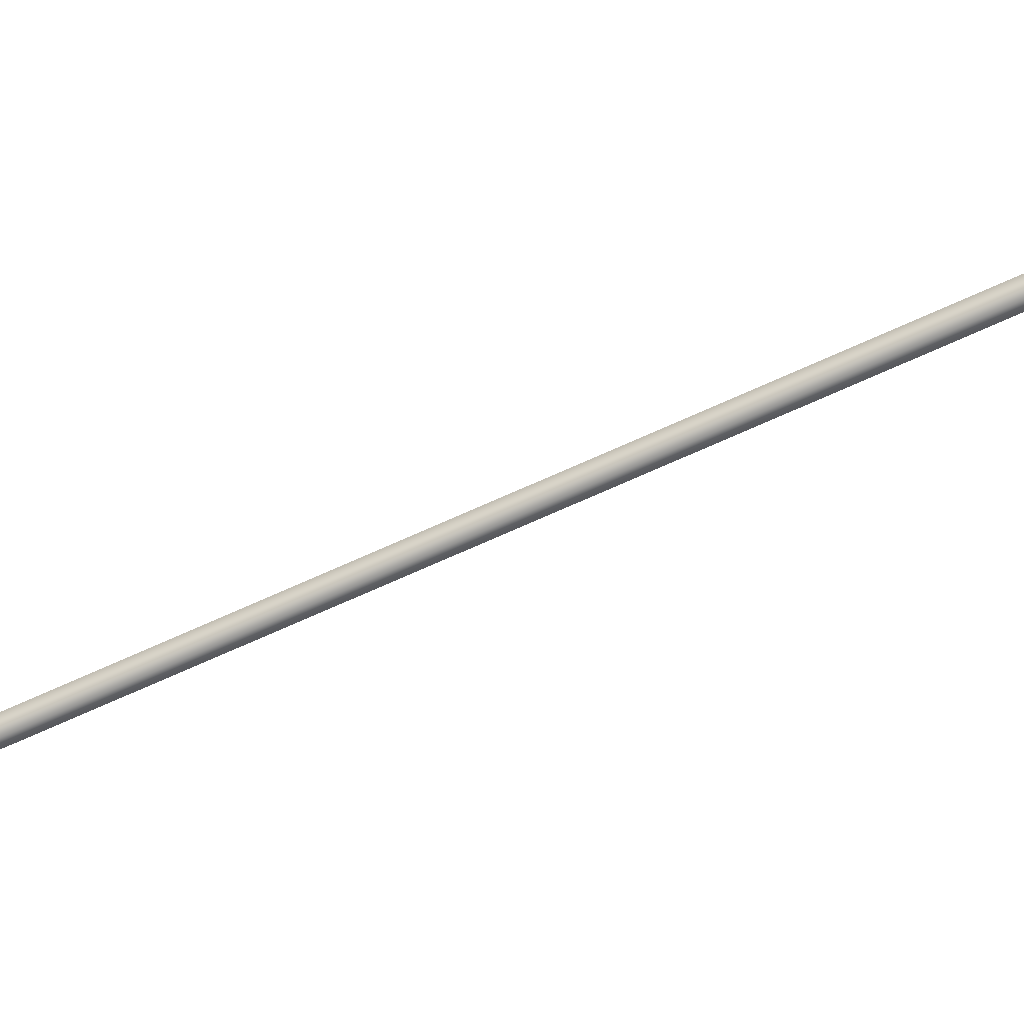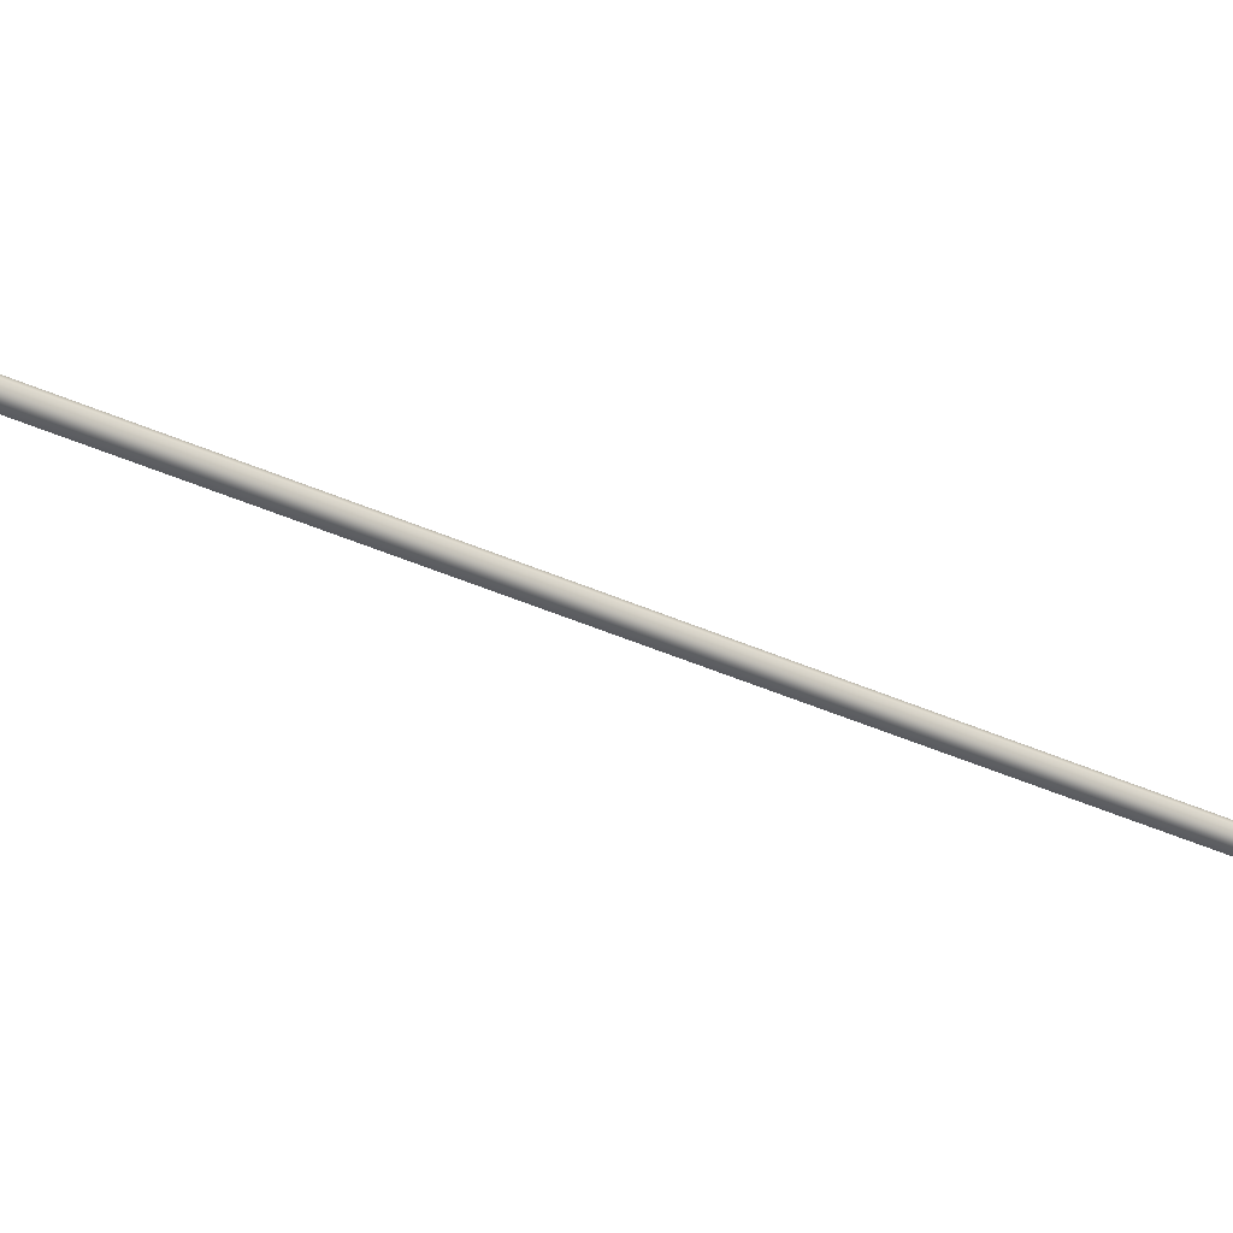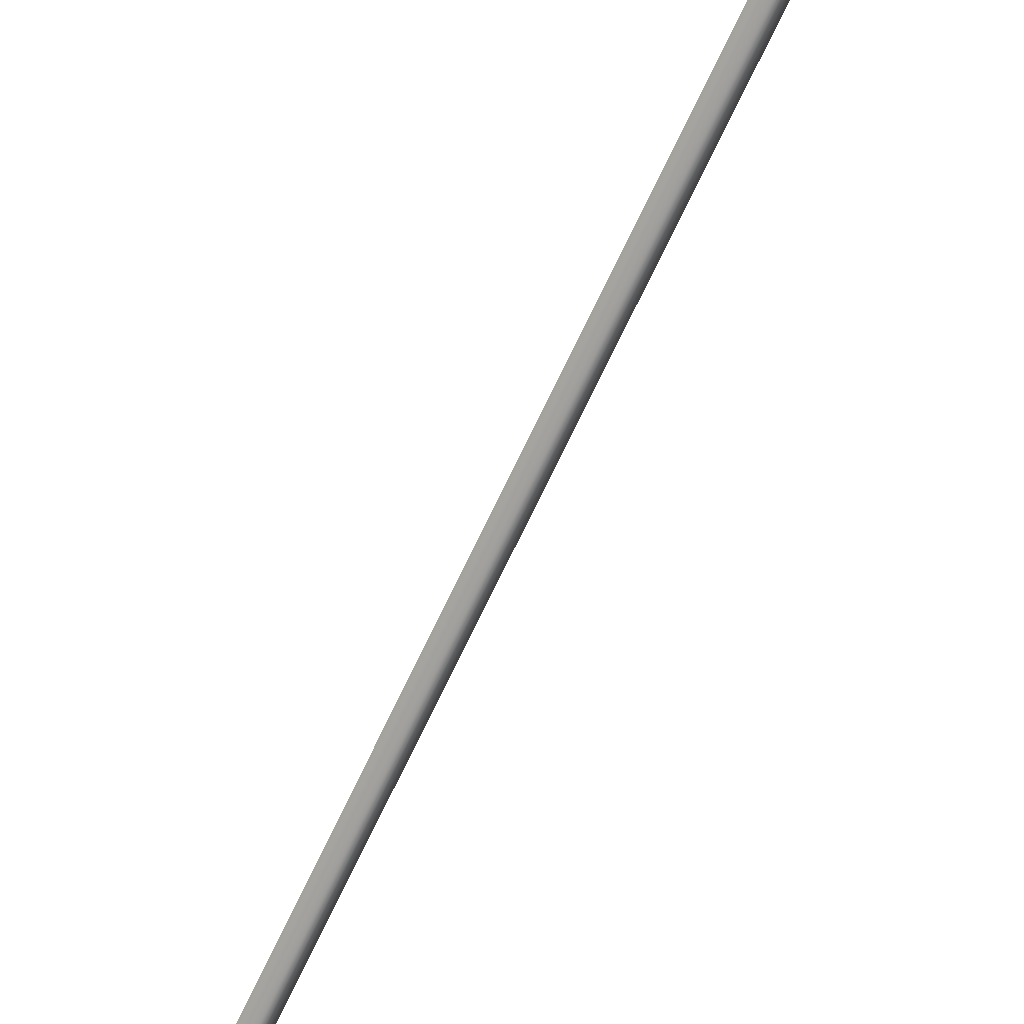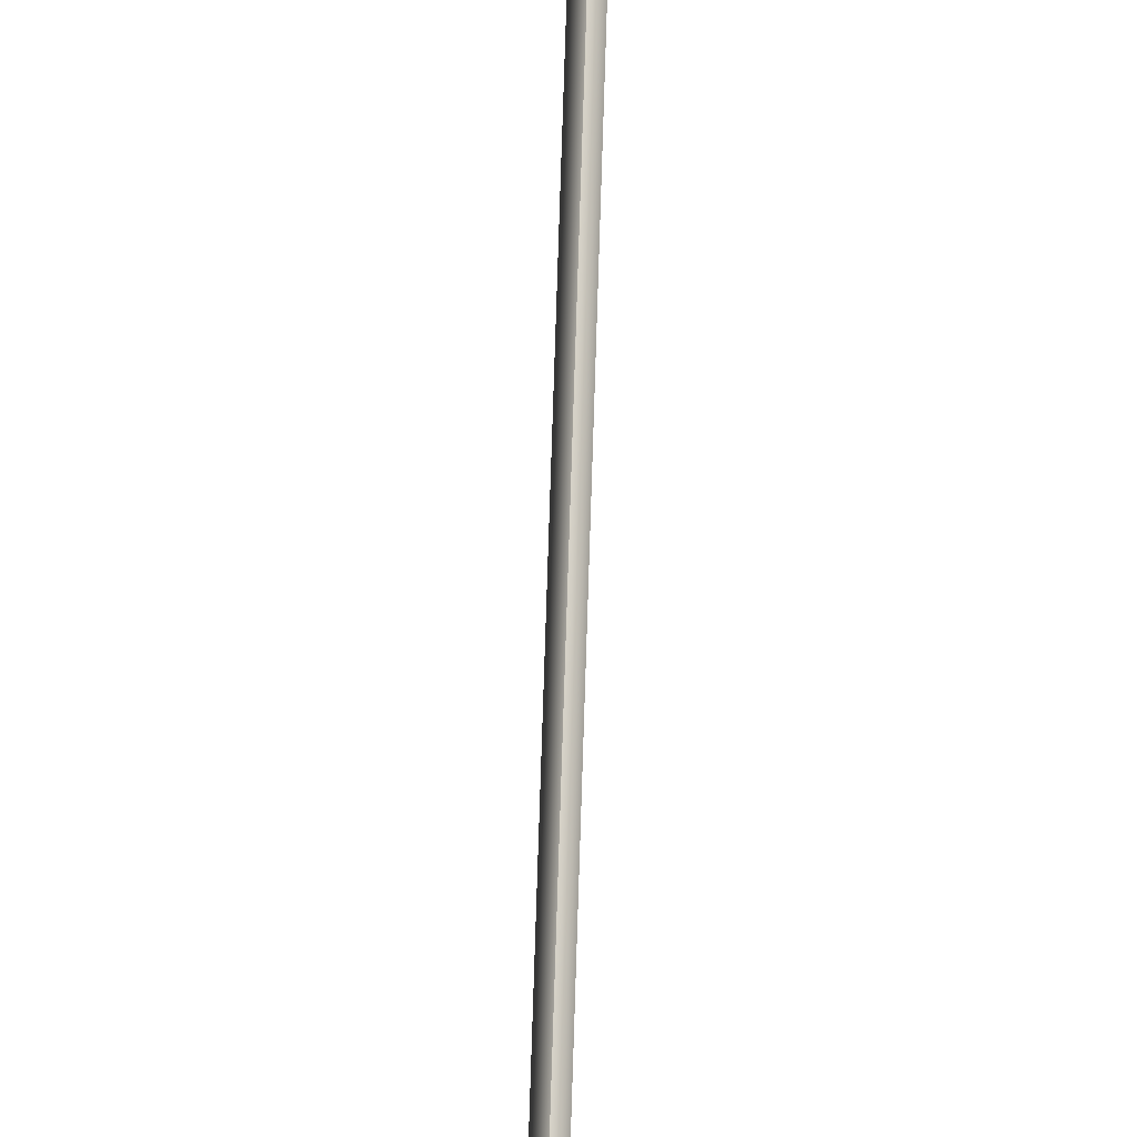
<metadata>
{"format":"obj","ext":"obj","renderer":"f3d","projection":"perspective","resolution":1024,"background":"white","views":[{"elev":-68.2,"azim":-76.8,"up":"+Y"},{"elev":-31.0,"azim":-136.5,"up":"+Y"},{"elev":-69.7,"azim":143.3,"up":"+Y"},{"elev":77.9,"azim":-9.7,"up":"+Y"}]}
</metadata>
<code>
o Centerline.004
v -0.04808 -0 0.5832
v -0.04709 0.001 0.5834
v -0.04611 -0 0.5836
v -0.04709 -0.001 0.5834
v -0.08387 -0 0.7586
v -0.08289 0.001 0.7588
v -0.08192 -0 0.759
v -0.08289 -0.001 0.7588
f 5 6 2 1
f 7 8 4 3
f 8 5 1 4

</code>
